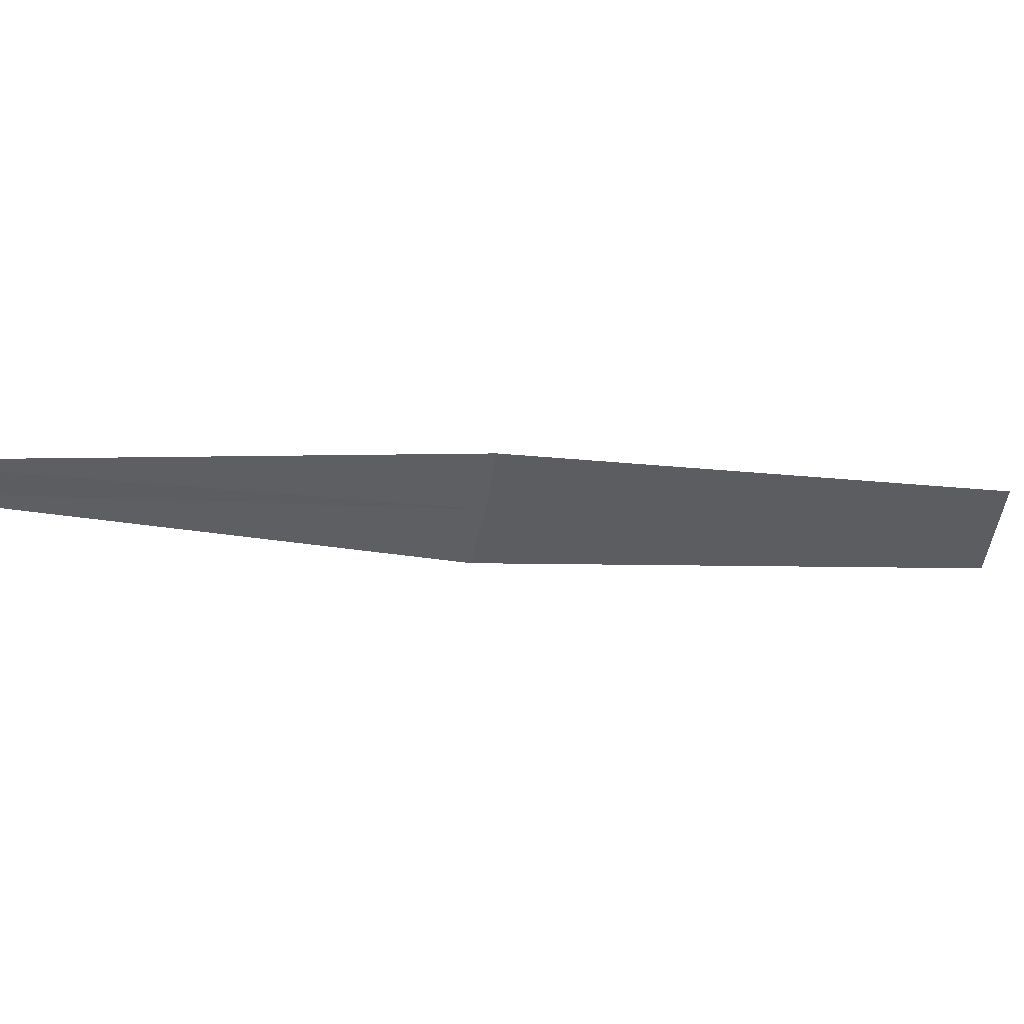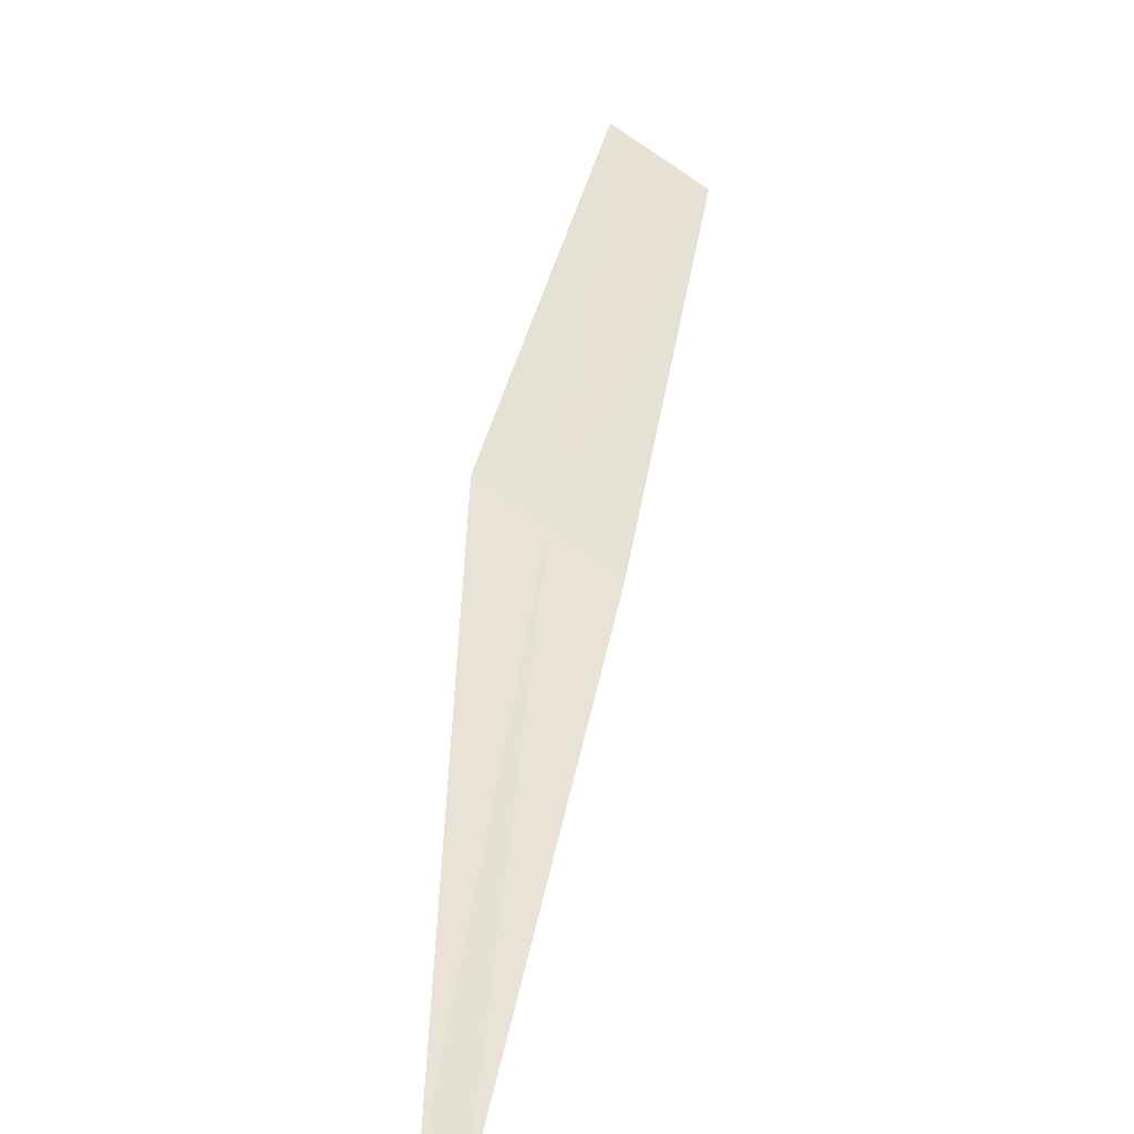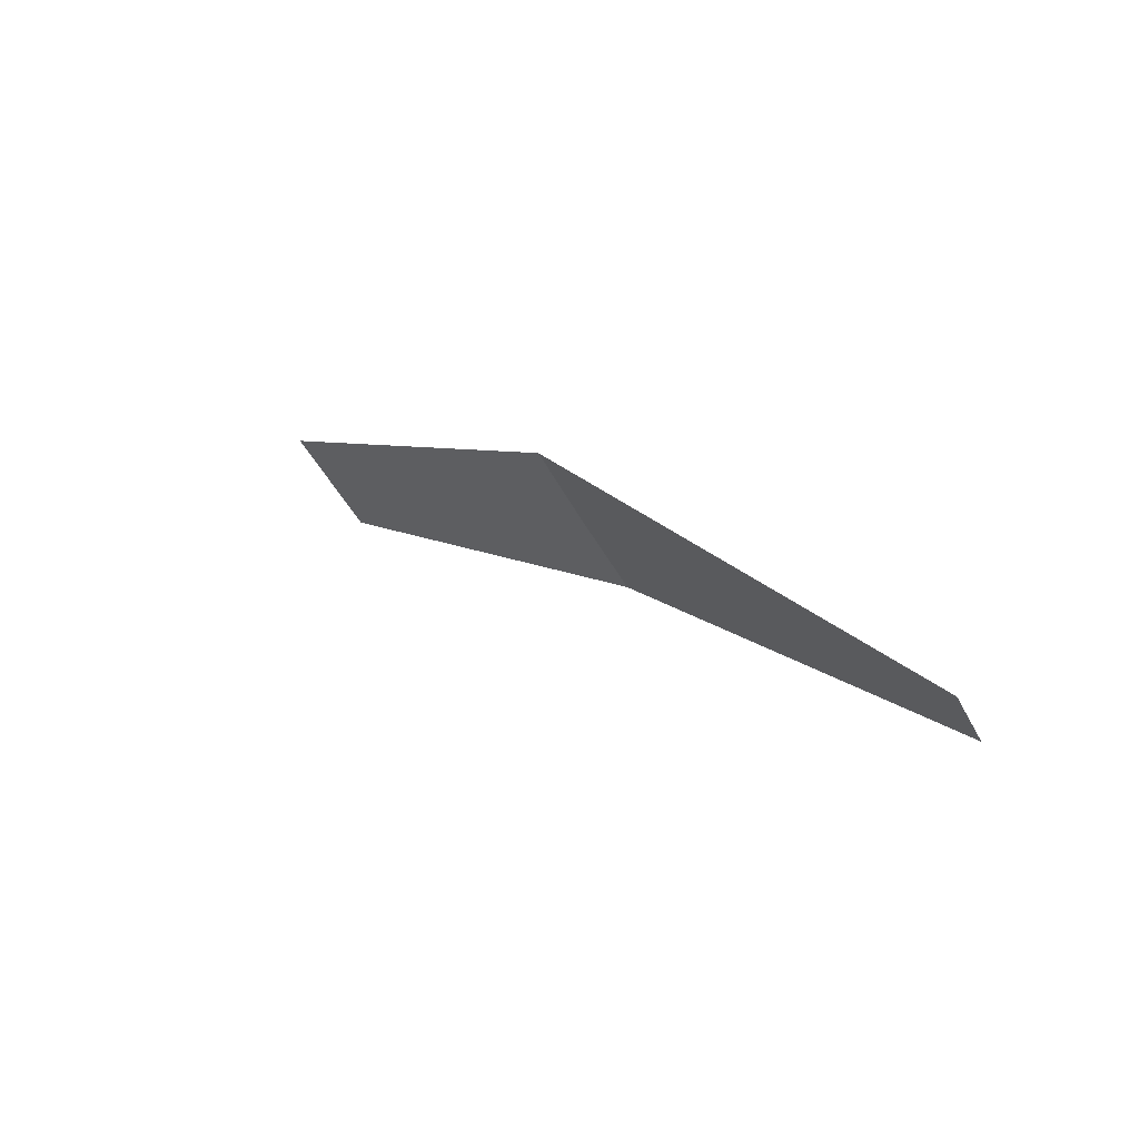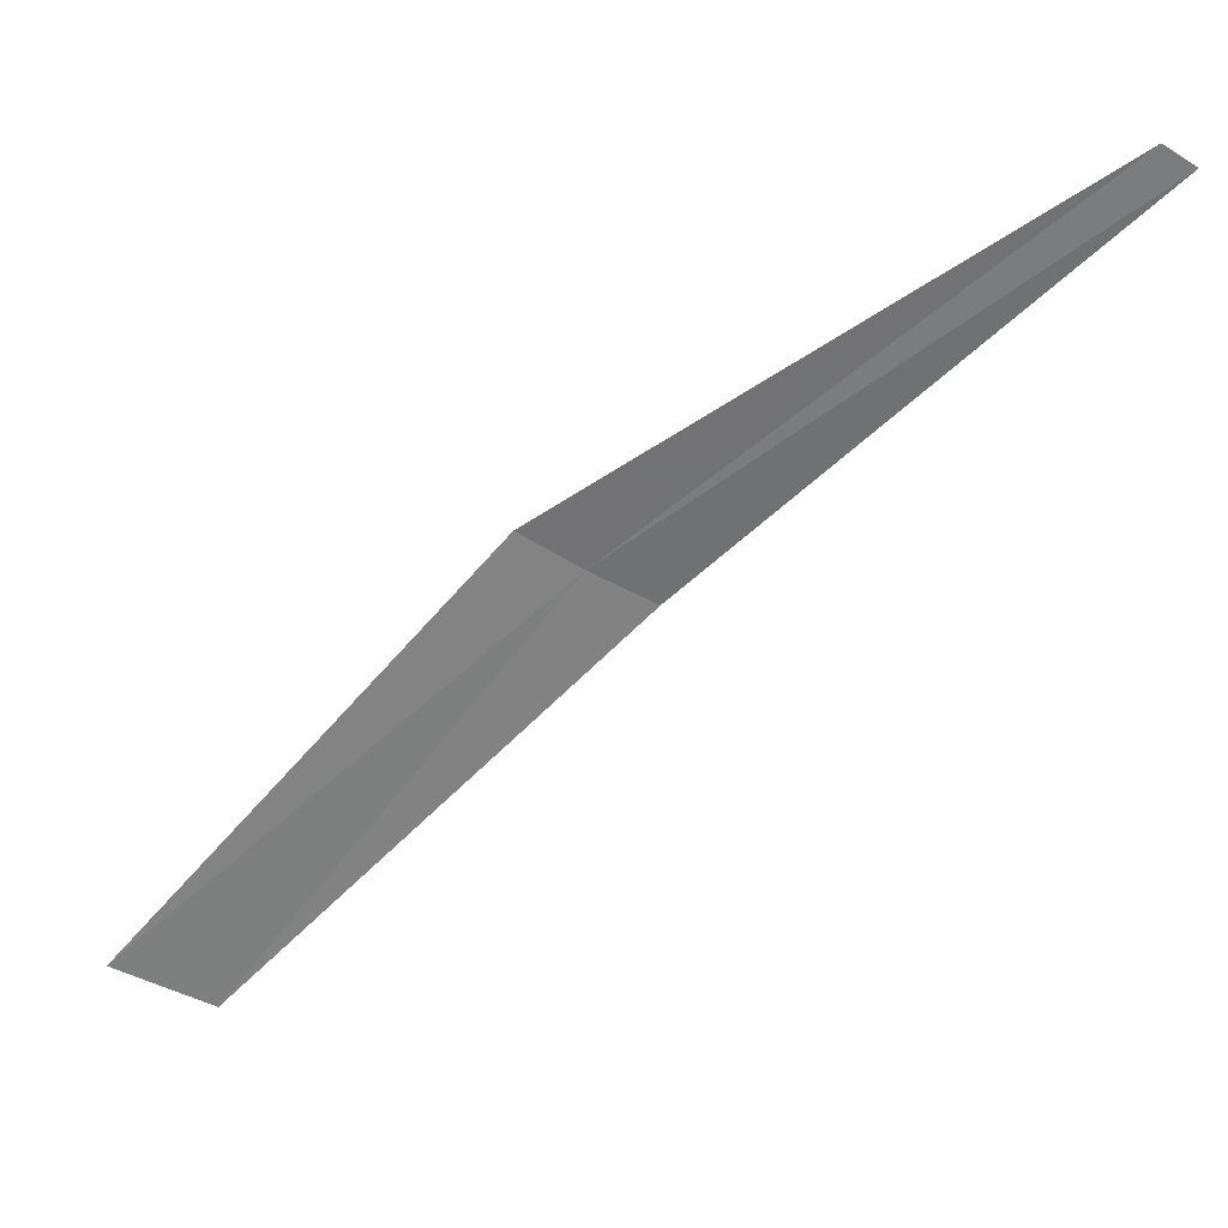
<metadata>
{"format":"obj","ext":"obj","renderer":"f3d","projection":"perspective","resolution":1024,"background":"white","views":[{"elev":-76.8,"azim":-61.1,"up":"+Z"},{"elev":14.5,"azim":-131.1,"up":"+Z"},{"elev":61.6,"azim":-171.5,"up":"+Y"},{"elev":31.8,"azim":134.5,"up":"+Y"}]}
</metadata>
<code>
v 2.018 -2.185 20
v 3.085 -3.339 20.81
v 2.856 -3.515 20.62
v 1.87 -2.302 19.87
v 2.158 -2.058 20.12
v 1.053 -1.004 19.02
v 0.9854 -1.067 18.95
f 1 3 2
f 1 4 3
f 1 2 5
f 1 5 6
f 1 7 4
f 1 6 7

</code>
